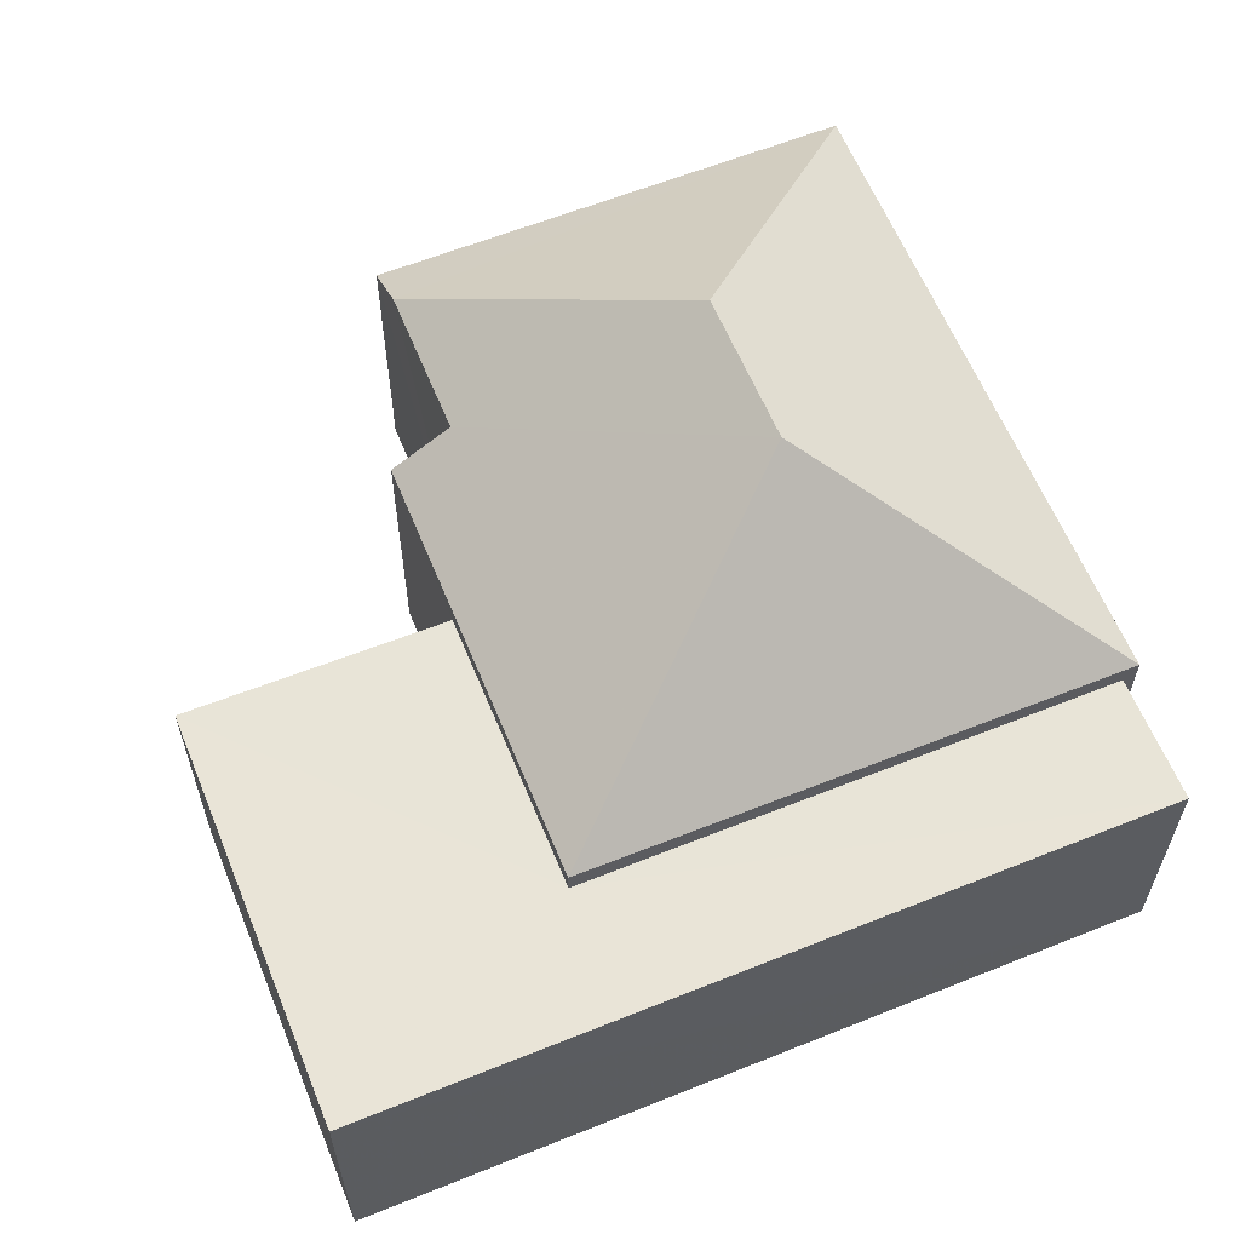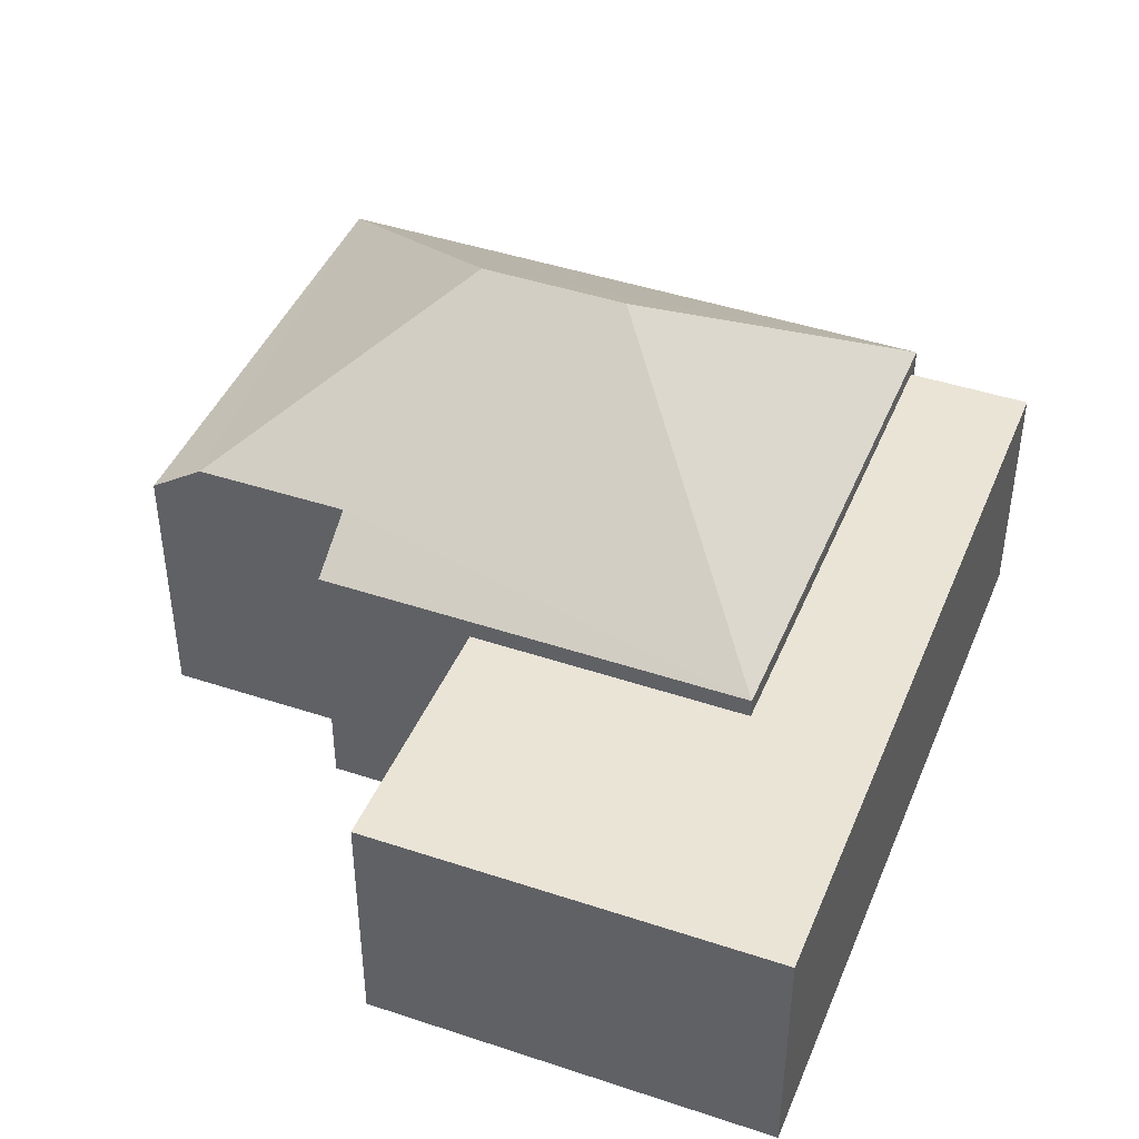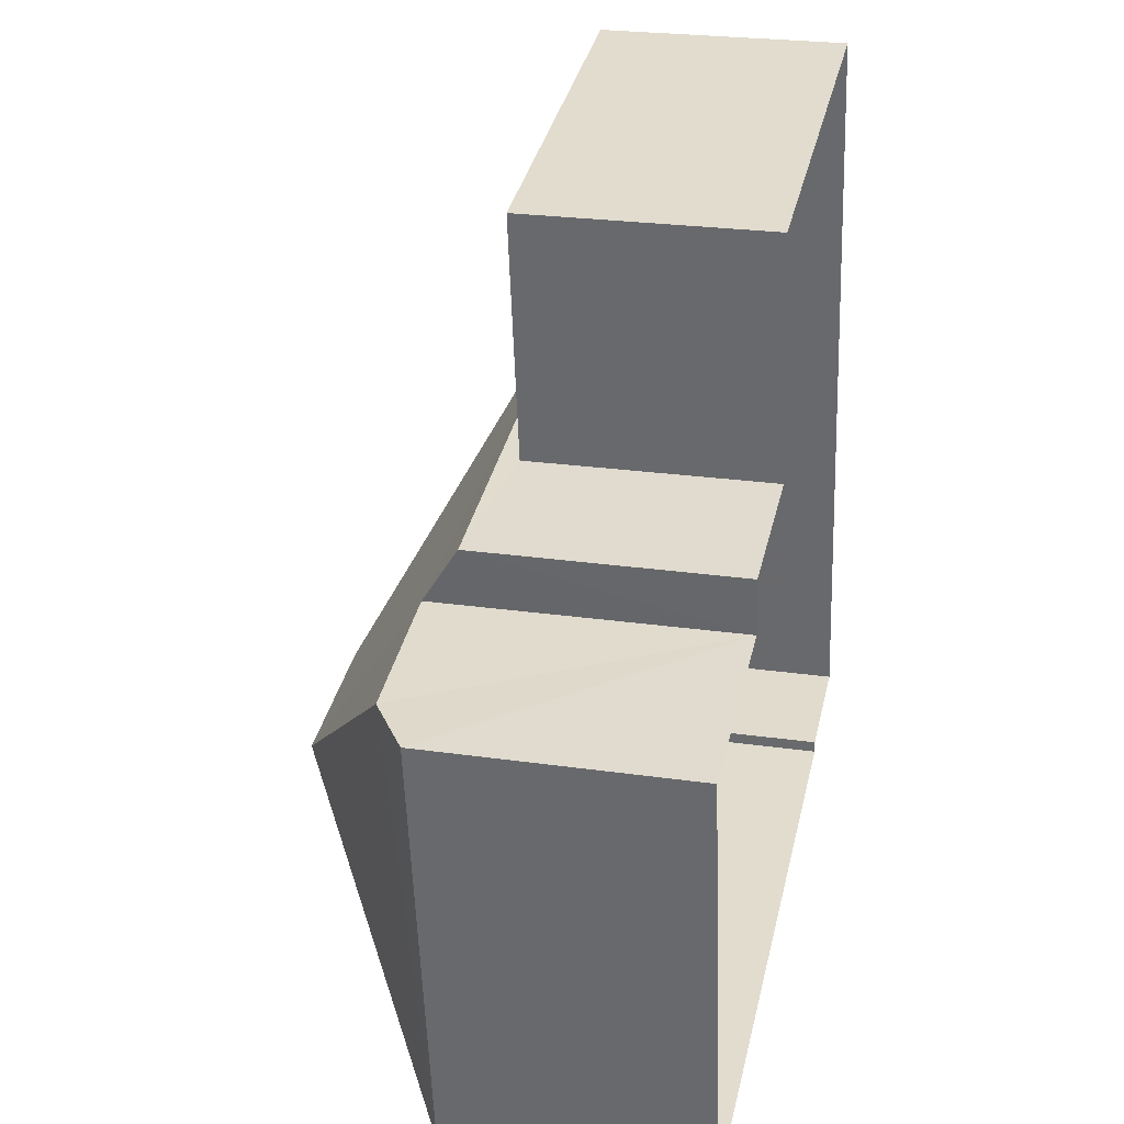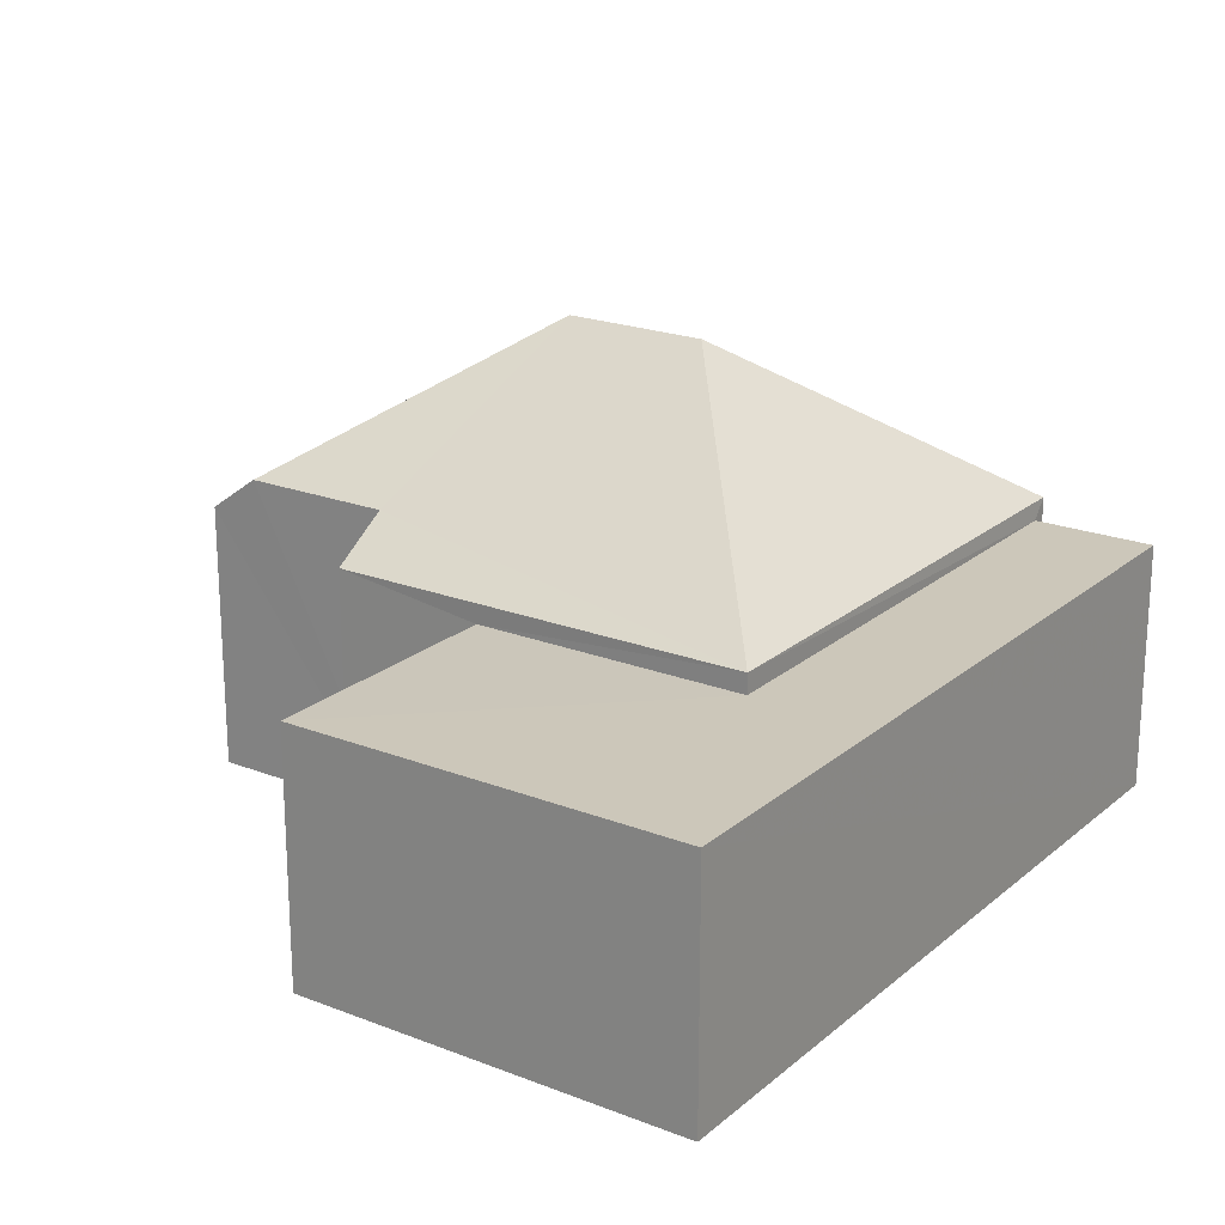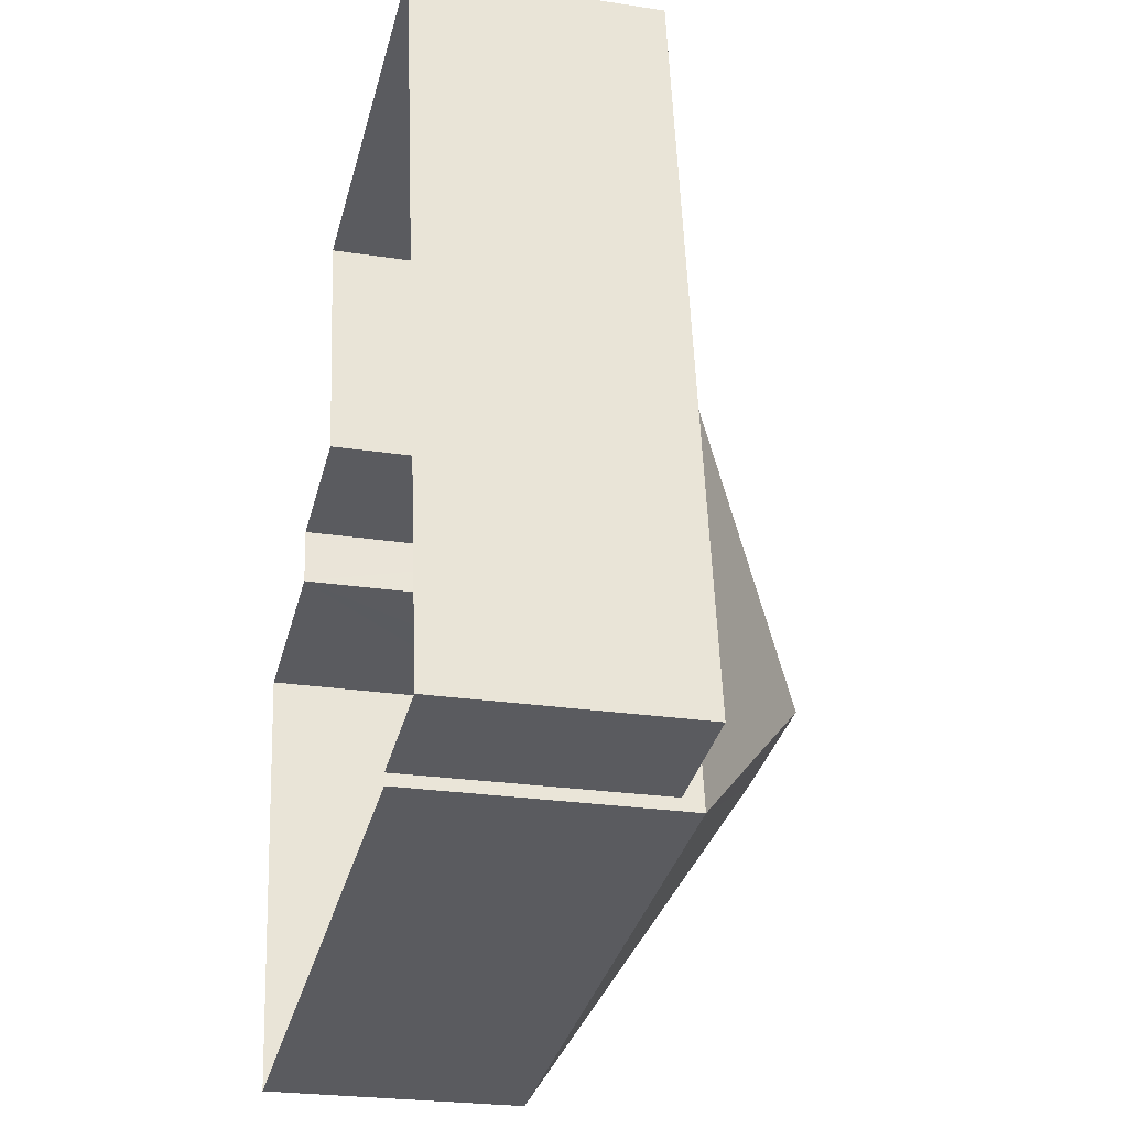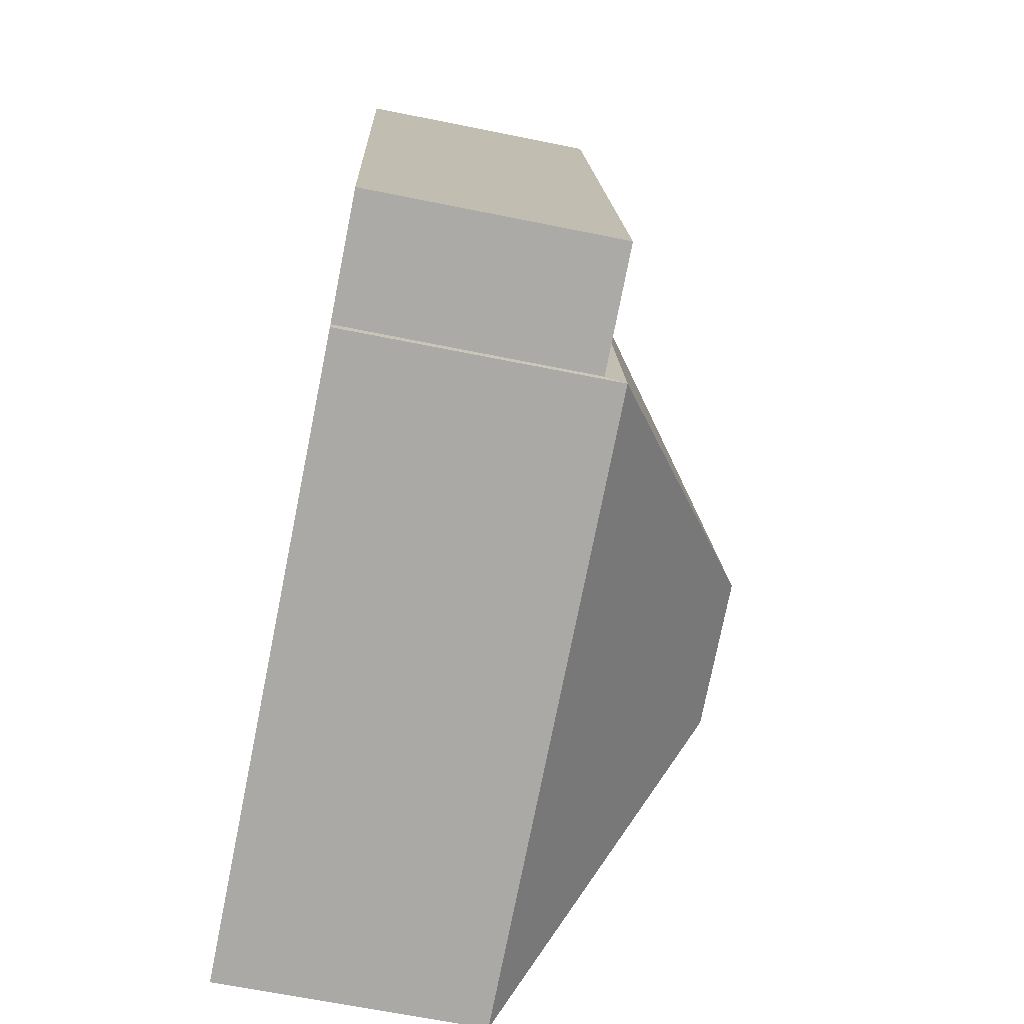
<metadata>
{"format":"obj","ext":"obj","renderer":"f3d","projection":"perspective","resolution":1024,"background":"white","views":[{"elev":61.3,"azim":-121.5,"up":"+Z"},{"elev":43.9,"azim":-167.8,"up":"+Z"},{"elev":25.6,"azim":102.7,"up":"+Y"},{"elev":21.4,"azim":-154.6,"up":"+Z"},{"elev":-24.6,"azim":-104.3,"up":"+Y"},{"elev":-66.3,"azim":-101.4,"up":"+Y"}]}
</metadata>
<code>
v -3.16e+05 4.027e+04 4.467
v -3.16e+05 4.027e+04 4.465
v -3.16e+05 4.027e+04 4.468
v -3.16e+05 4.028e+04 4.471
v -3.16e+05 4.027e+04 4.47
v -3.16e+05 4.028e+04 4.474
v -3.16e+05 4.027e+04 4.47
v -3.16e+05 4.027e+04 4.47
v -3.16e+05 4.027e+04 4.469
v -3.16e+05 4.027e+04 4.471
v -3.16e+05 4.027e+04 8.814
v -3.16e+05 4.027e+04 9.424
v -3.16e+05 4.027e+04 11.71
v -3.16e+05 4.027e+04 8.816
v -3.16e+05 4.027e+04 8.819
v -3.16e+05 4.027e+04 11.71
v -3.16e+05 4.027e+04 9.426
v -3.16e+05 4.028e+04 8.821
v -3.16e+05 4.027e+04 8.817
v -3.16e+05 4.027e+04 8.495
v -3.16e+05 4.028e+04 8.496
v -3.16e+05 4.028e+04 8.498
v -3.16e+05 4.028e+04 8.495
v -3.16e+05 4.027e+04 8.494
v -3.16e+05 4.027e+04 8.494
f 1 2 3
f 4 5 6
f 2 7 8
f 5 9 3
f 10 6 5
f 8 10 5
f 3 2 8
f 3 8 5
f 11 12 13
f 11 14 12
f 15 11 13
f 16 15 13
f 13 17 16
f 16 17 18
f 13 12 17
f 18 17 19
f 20 21 22
f 22 21 23
f 20 24 21
f 23 21 25
f 16 18 15
f 9 25 19
f 19 25 18
f 9 5 25
f 18 25 21
f 22 4 6
f 22 23 4
f 15 7 2
f 11 15 2
f 5 4 23
f 25 5 23
f 22 6 10
f 20 22 10
f 14 11 2
f 1 14 2
f 8 7 24
f 7 15 24
f 24 18 21
f 24 15 18
f 19 3 9
f 19 17 3
f 17 12 3
f 3 14 1
f 3 12 14
f 8 20 10
f 8 24 20

</code>
